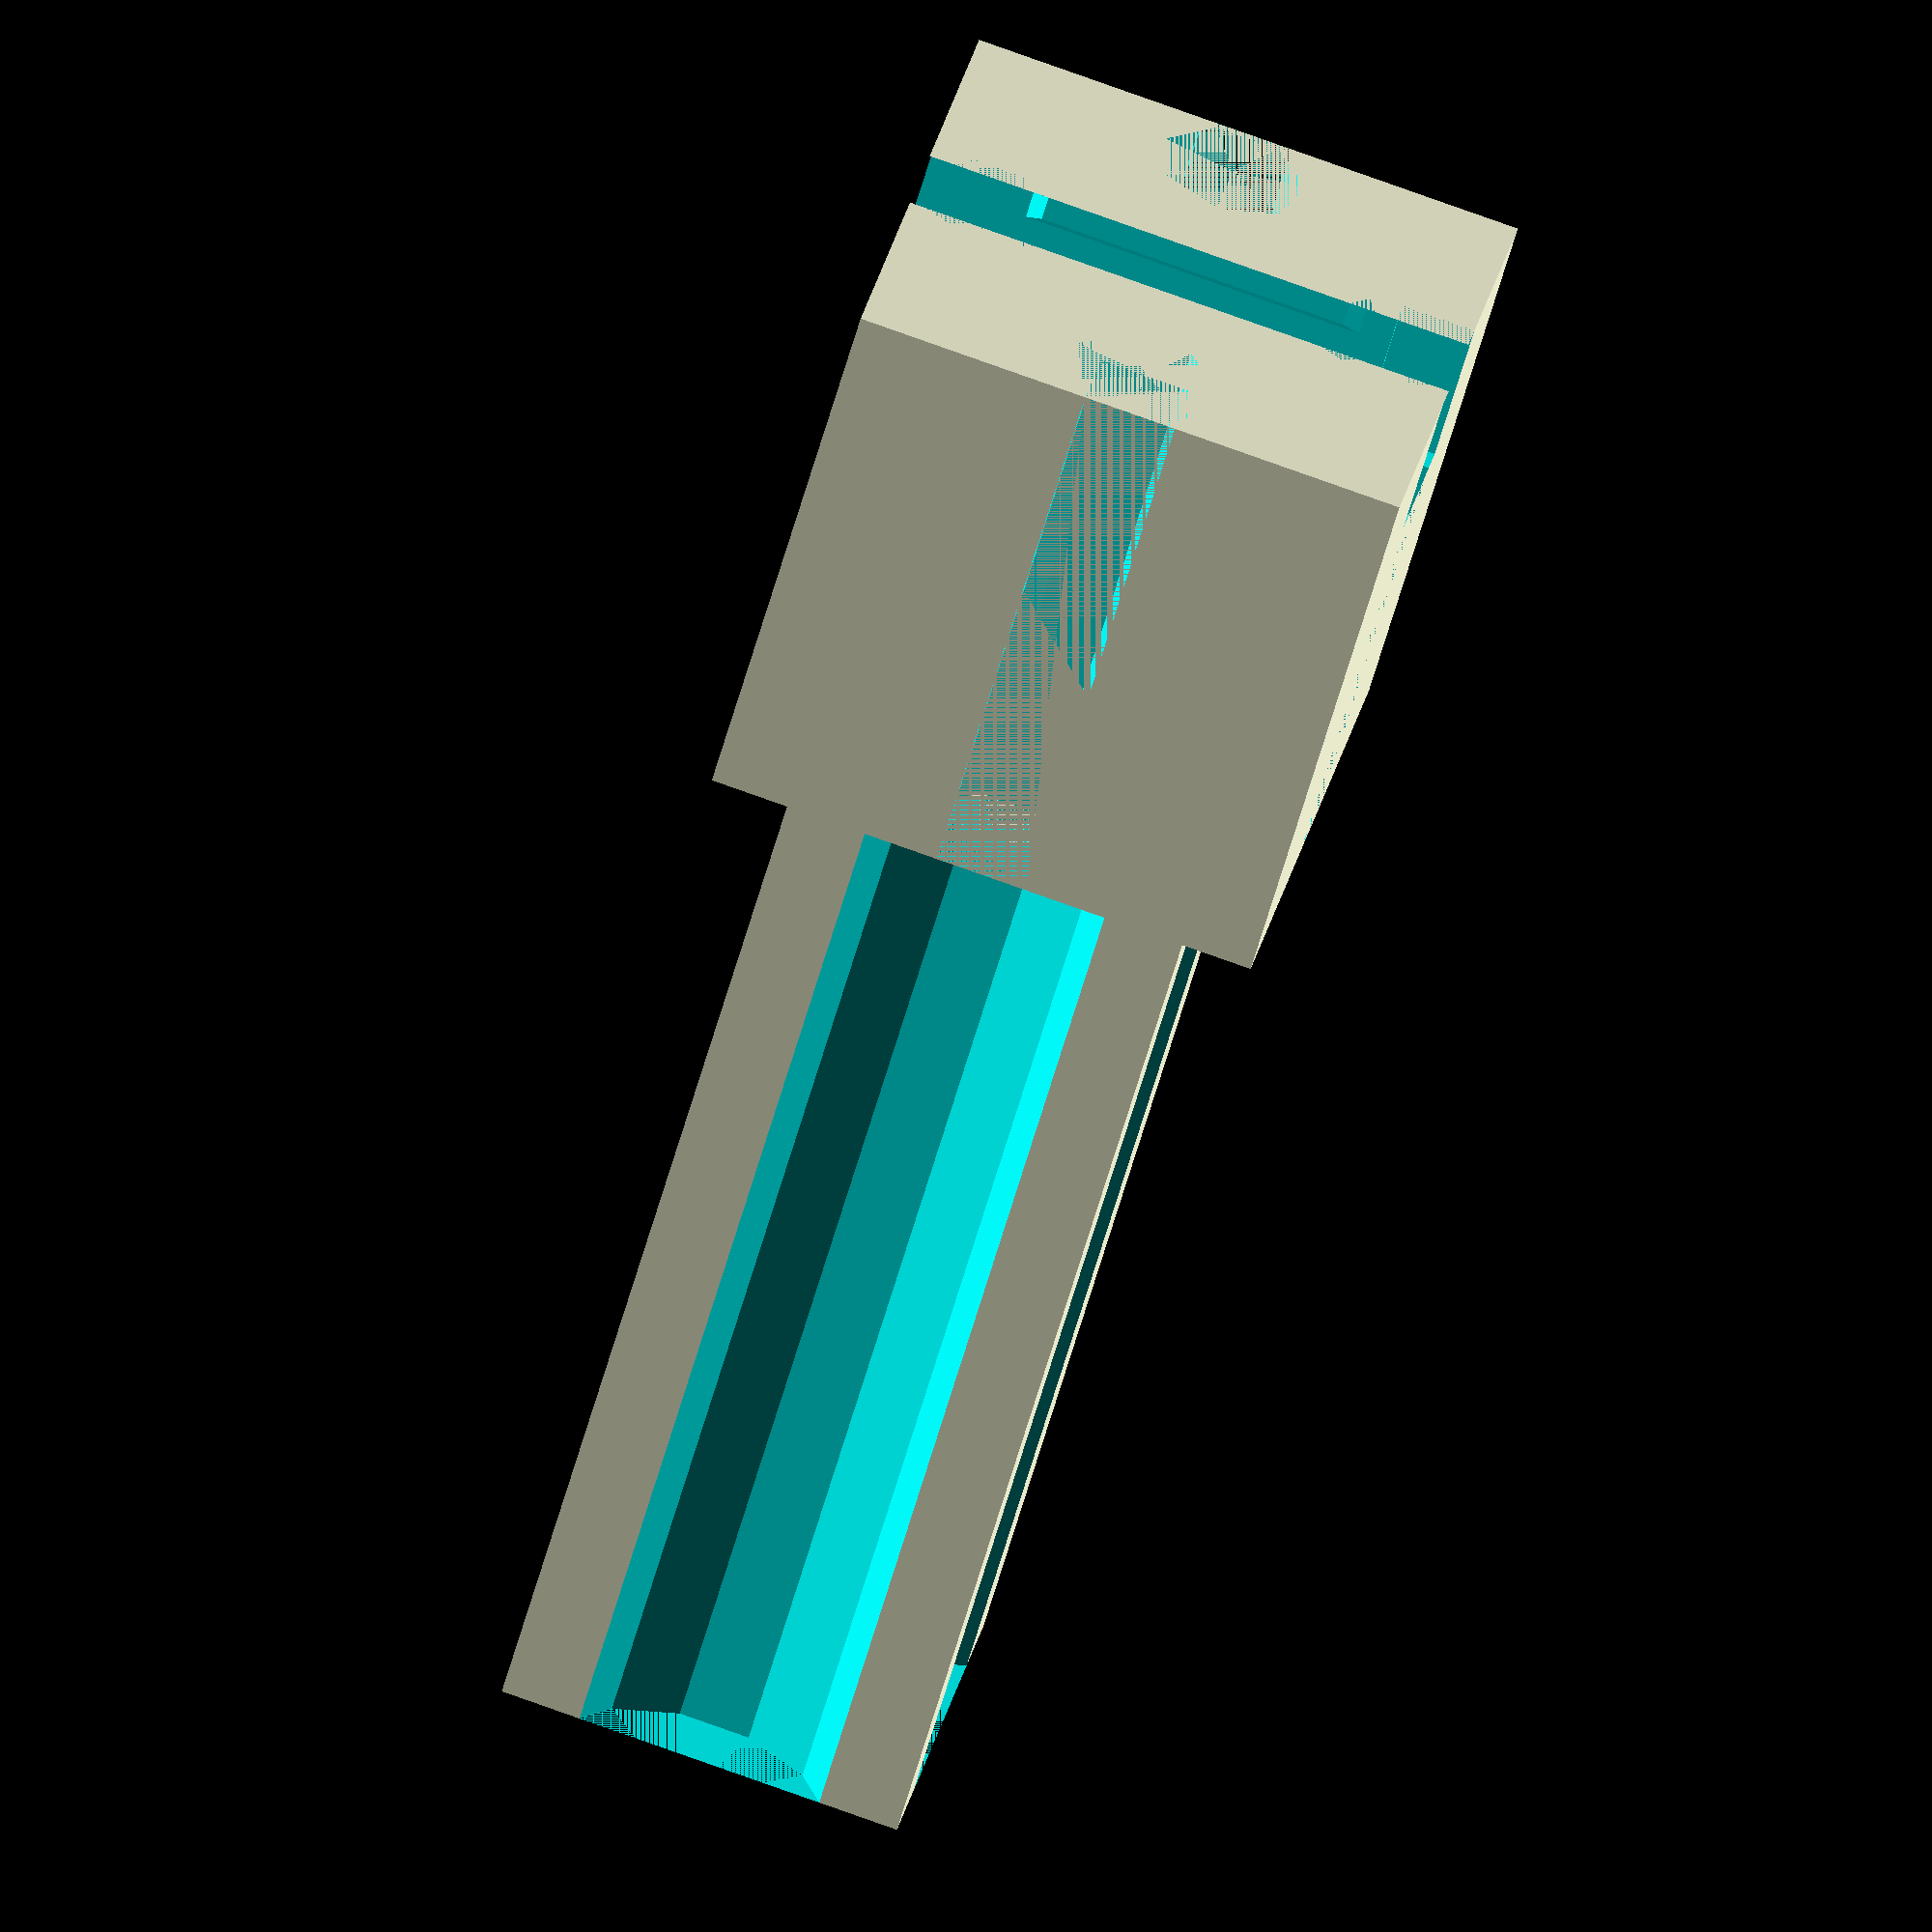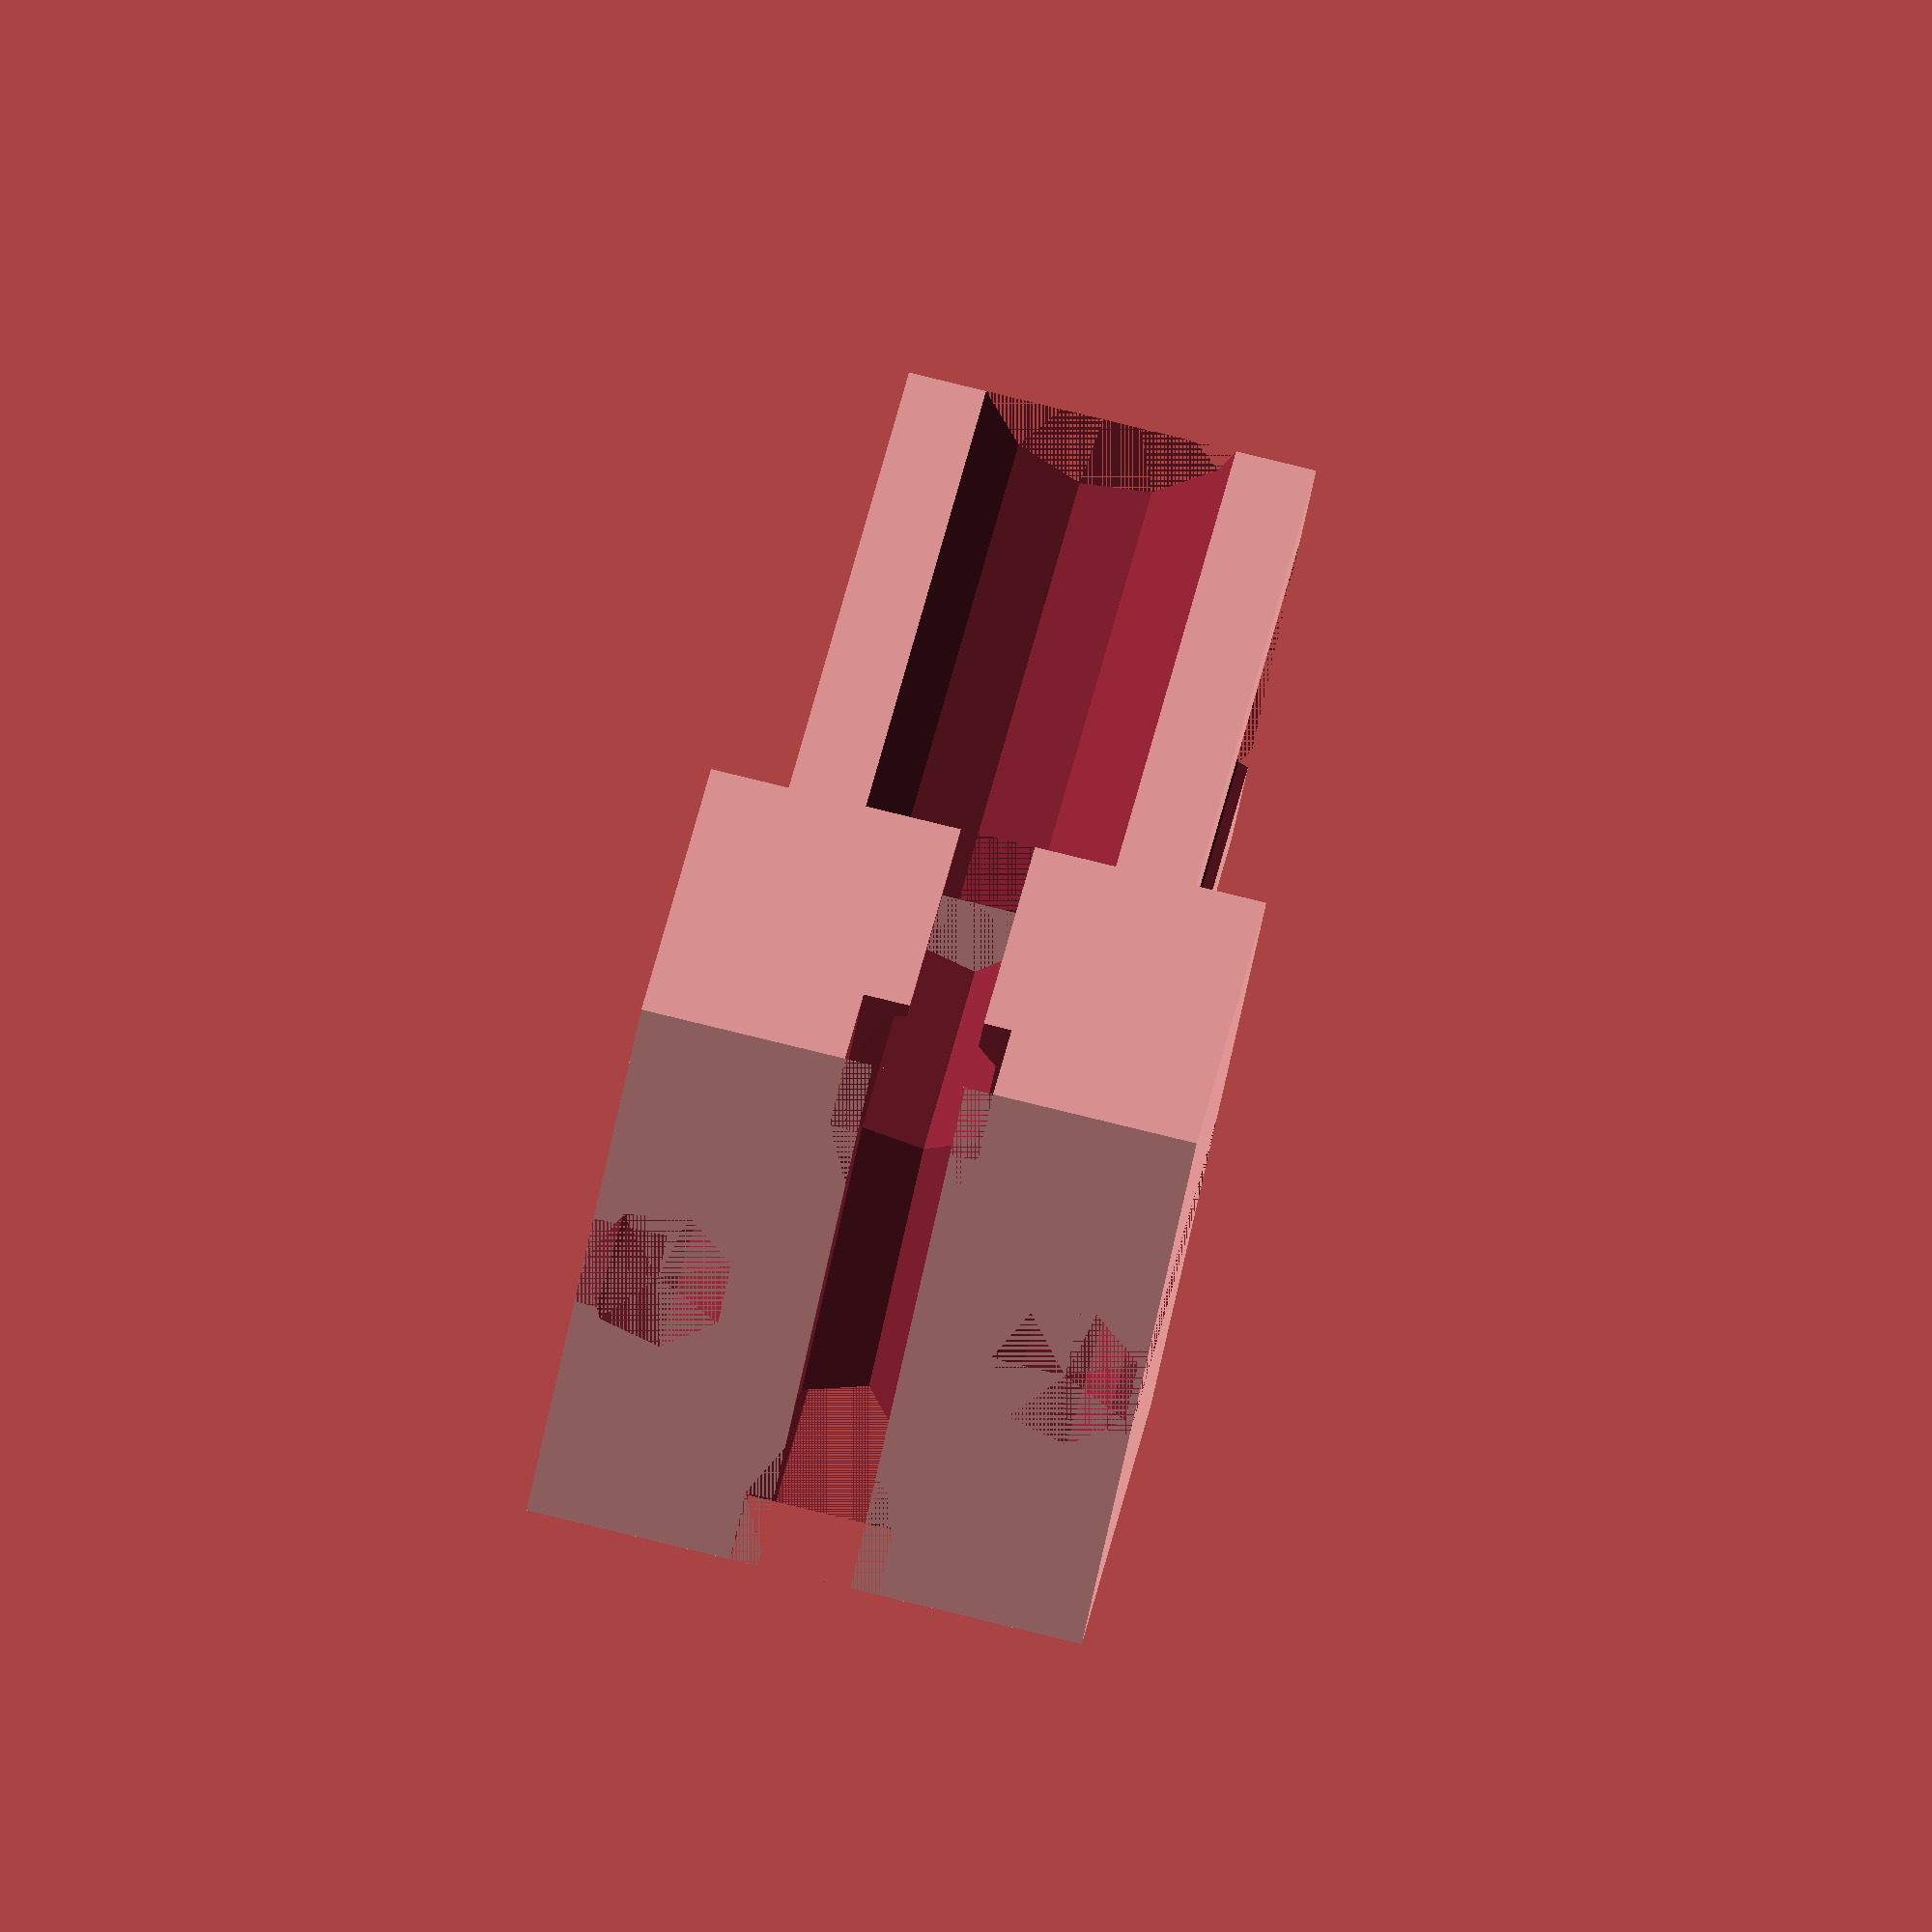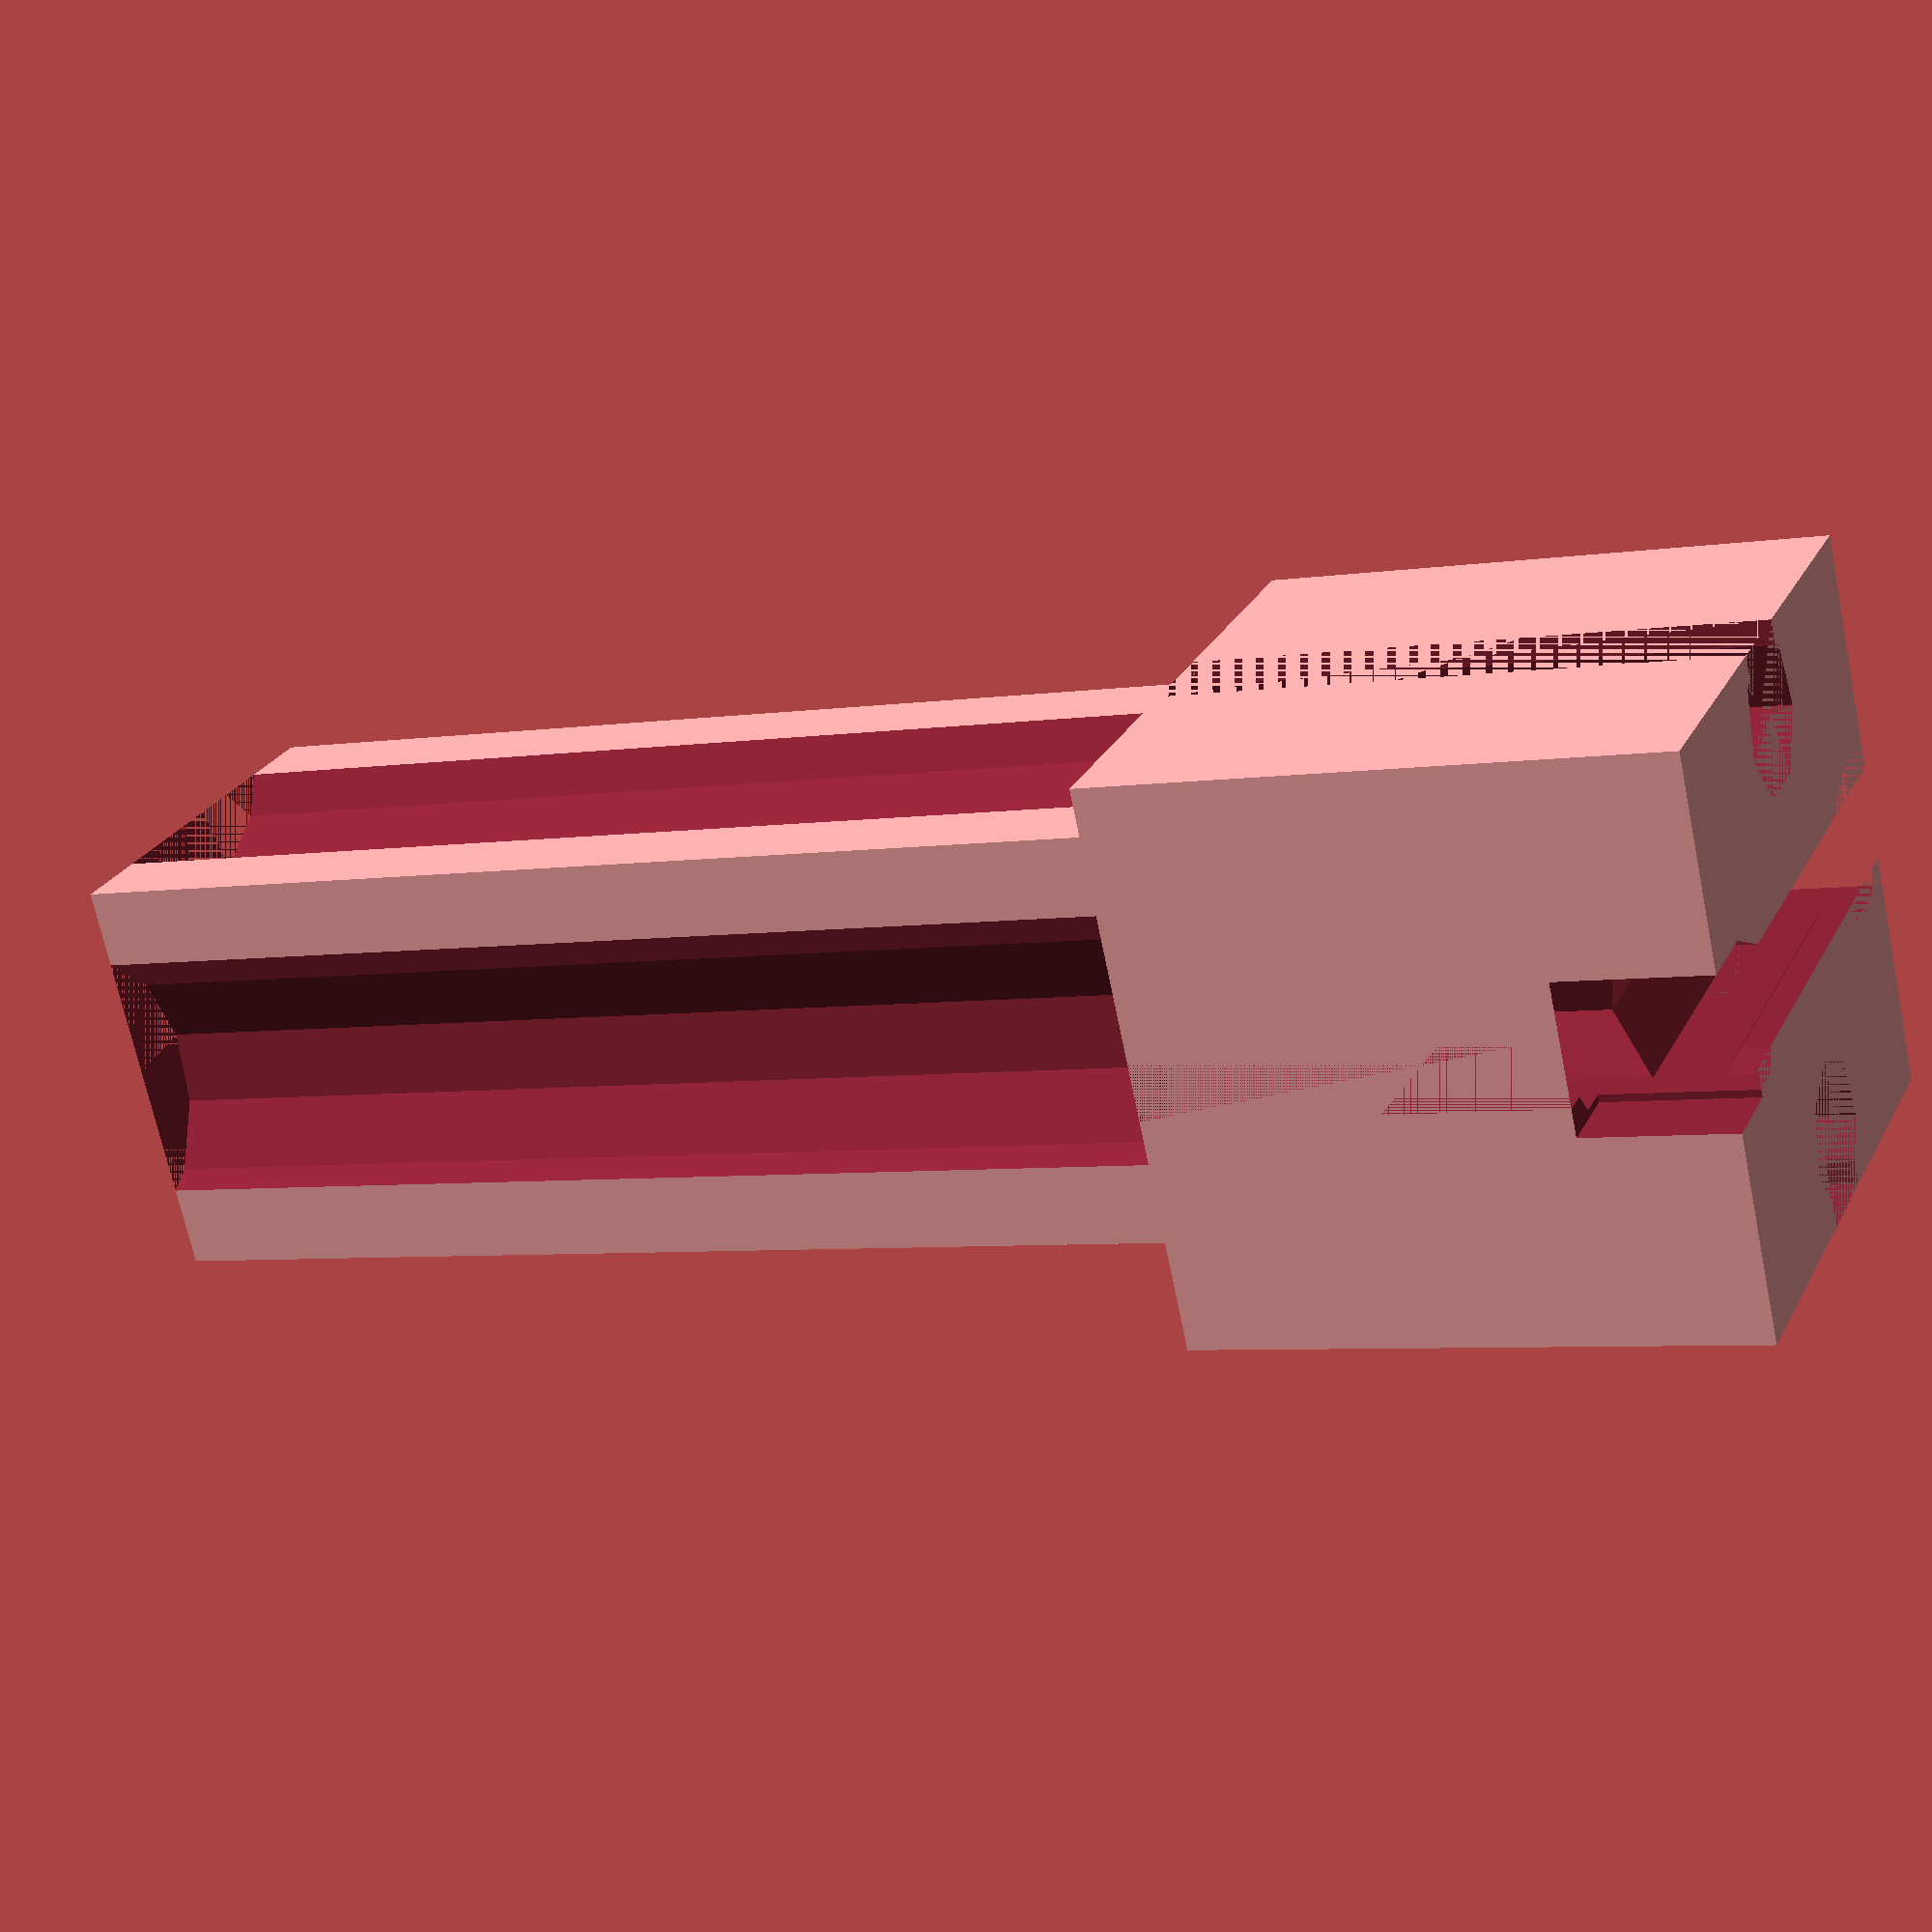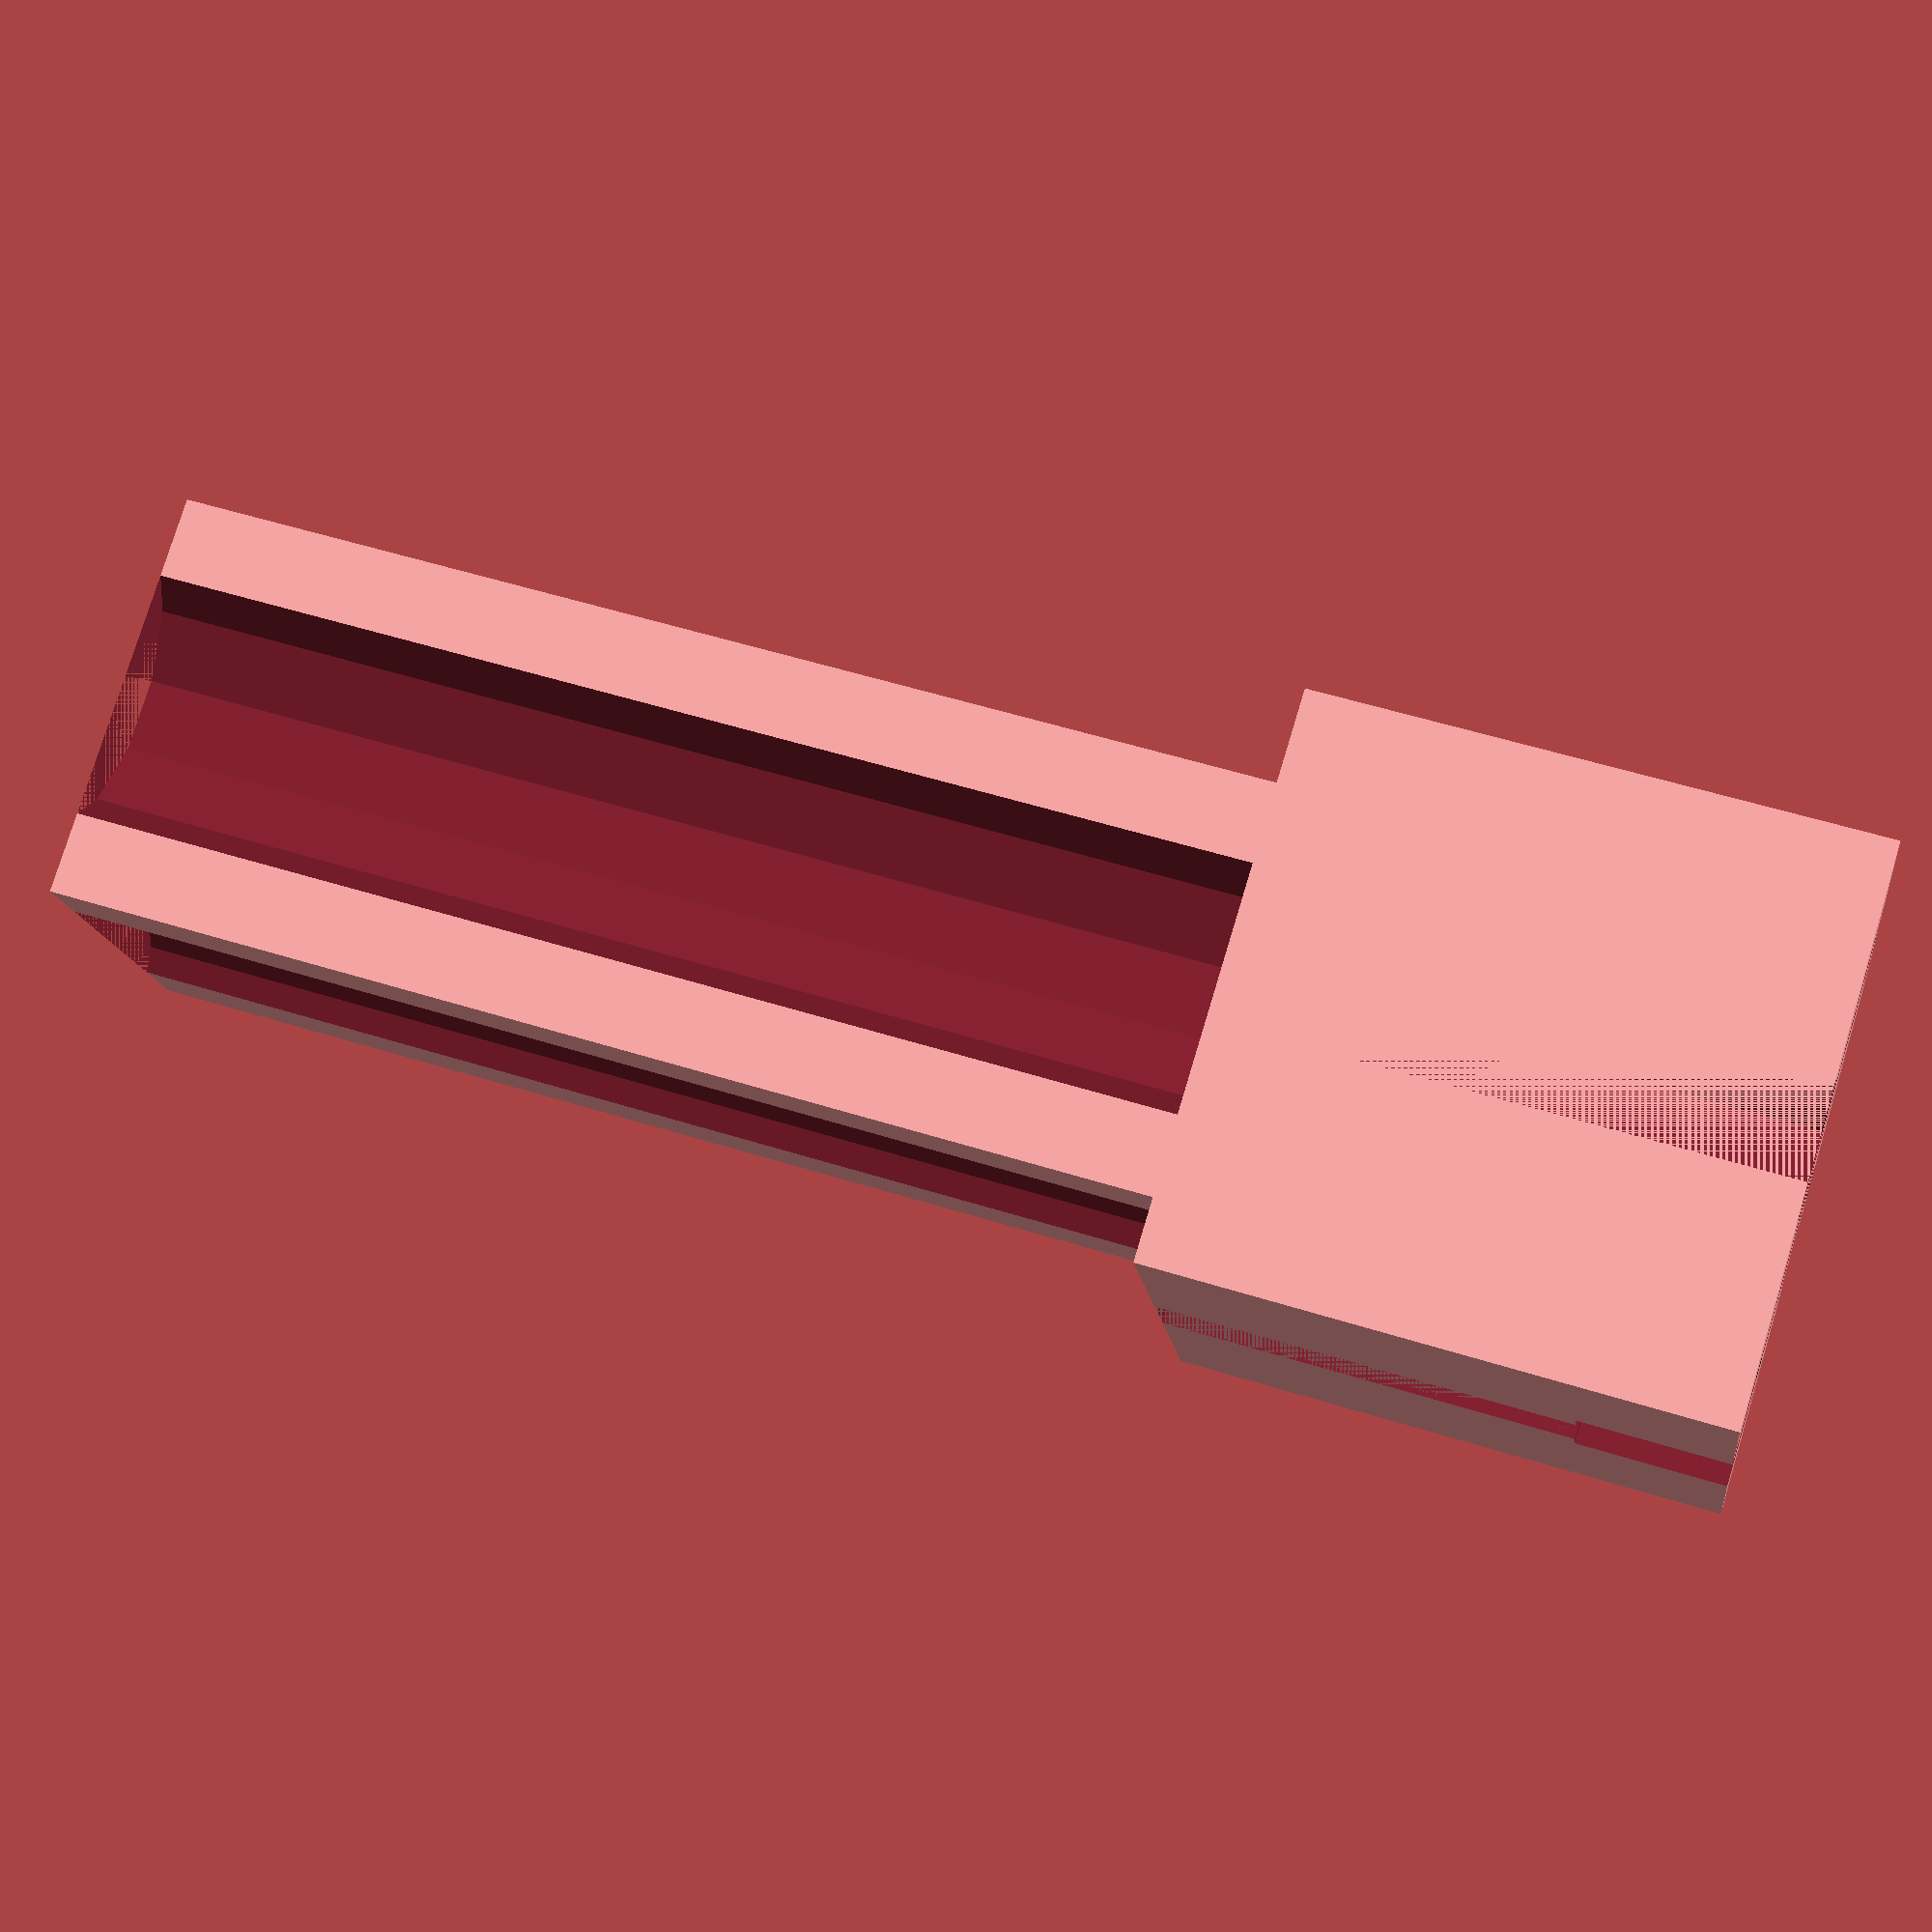
<openscad>
/**
 * Create an adapter for connecting a 15x15 square tube to Fischertechnik.
 *
 * @author Brian Schroeder
 * @since 21.04.2020
 */

/* [End Cap length] */
// Fischertechnik compatible end cap length in millimeters
EndCapLength=15; // [15, 30, 45, 60, 75, 90]

/*
 * Create the adapter with Fischertechnik compatible end cap length passed by the argument.
 *
 * @param ftiEndCapLength end cap length in millimeters (default is 15)
 */
module ftiSpuareTubeAdapter15x15(ftiEndCapLength=15) {

    union() {

        // Fischertechnik connector part
        difference() {
            dFti=4; // axis diameter
            gFtiW=2.5; // with of gap
            gFtiD=2; // depth of gap
            cube([15, 15, ftiEndCapLength]);
            // axis
            translate([7.5,dFti/2,0])cylinder(h=ftiEndCapLength, d=dFti);
            translate([7.5,15-dFti/2,0])cylinder(h=ftiEndCapLength, d=dFti);
            translate([15-dFti/2,7.5,0])cylinder(h=ftiEndCapLength, d=dFti);
            translate([dFti/2,7.5,0])cylinder(h=ftiEndCapLength, d=dFti);
            // space
            translate([7.5-gFtiW/2,0,0])cube([gFtiW, gFtiD, ftiEndCapLength]);
            translate([7.5-gFtiW/2,15-gFtiD,0])cube([gFtiD, gFtiW, ftiEndCapLength]);
            translate([15-dFti/2,7.5-gFtiW/2,0])cube([gFtiD, gFtiW, ftiEndCapLength]);
            translate([0,7.5-gFtiW/2,0])cube([gFtiD, gFtiW, ftiEndCapLength]);
            // orthoganal axis at end
            translate([7.5, 15, dFti/2])rotate([90, 0, 0])cylinder(h=15, d=dFti);
            translate([7.5-dFti/2, 15-dFti/2, 0])cube([dFti, dFti, dFti]);
            translate([7.5-dFti/2, 0-dFti/2, 0])cube([dFti, dFti, dFti]);
            translate([7.5+gFtiW/2, 0, -gFtiD/2])rotate([270, 180, 0])cube([gFtiW, gFtiD, 15]);
        }

        // square tube connector part
        translate([2, 2, ftiEndCapLength])difference() {
            hTubeConn=(ftiEndCapLength < 60) ? 30 : (ftiEndCapLength < 75 ? 45 : 60);
            dCarveOut=8; // carve out diameter
            oCarveOut=6; // carve out offset
            // corpus
            cube([11, 11, hTubeConn]);
            // space
            translate([5.5,dCarveOut/2-oCarveOut,0])cylinder(h=hTubeConn, d=dCarveOut);
            translate([5.5,11-dCarveOut/2+oCarveOut,0])cylinder(h=hTubeConn, d=dCarveOut);
            translate([11-dCarveOut/2+oCarveOut,5.5,0])cylinder(h=hTubeConn, d=dCarveOut);
            translate([dCarveOut/2-oCarveOut,5.5,0])cylinder(h=hTubeConn, d=dCarveOut);
        }
    }
}

ftiSpuareTubeAdapter15x15(EndCapLength);

</openscad>
<views>
elev=56.8 azim=77.6 roll=164.9 proj=o view=solid
elev=154.9 azim=168.3 roll=353.0 proj=o view=solid
elev=5.6 azim=298.5 roll=115.2 proj=p view=wireframe
elev=125.2 azim=112.4 roll=71.7 proj=p view=solid
</views>
